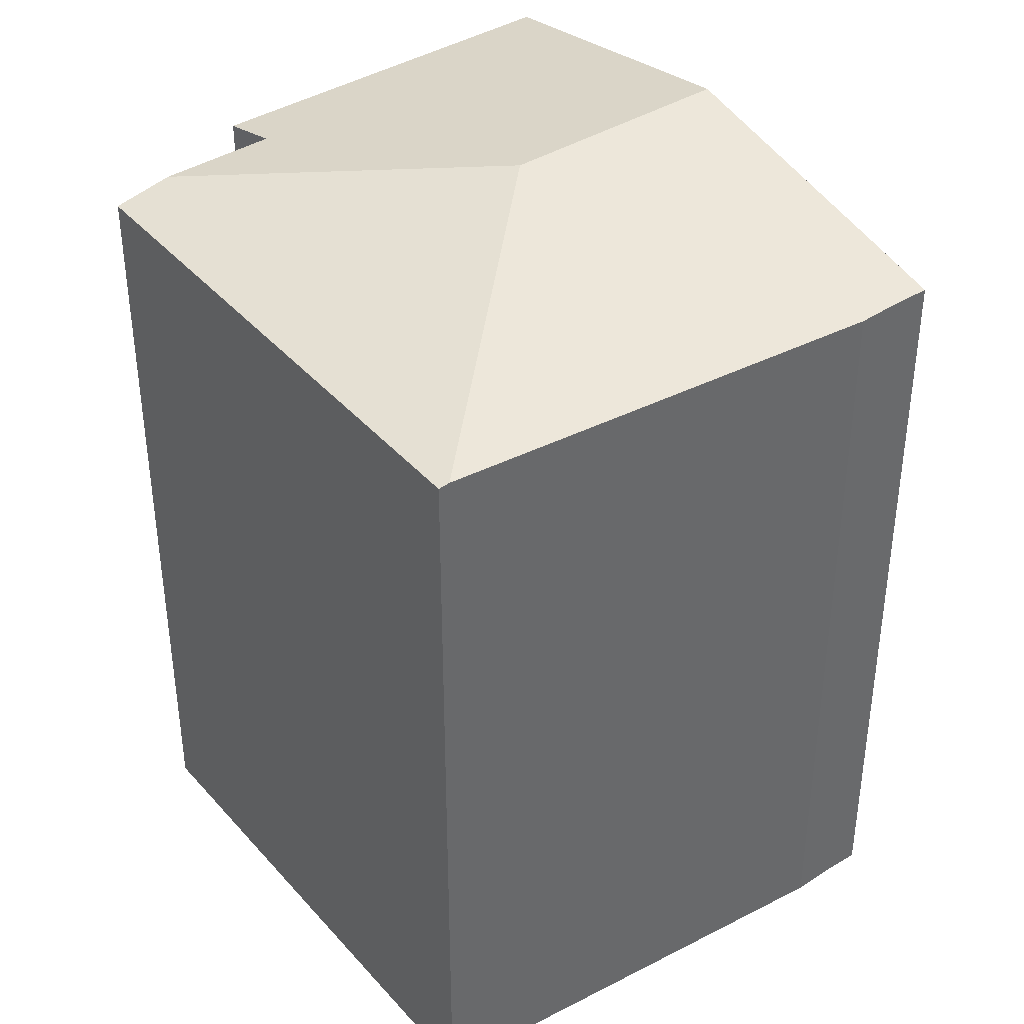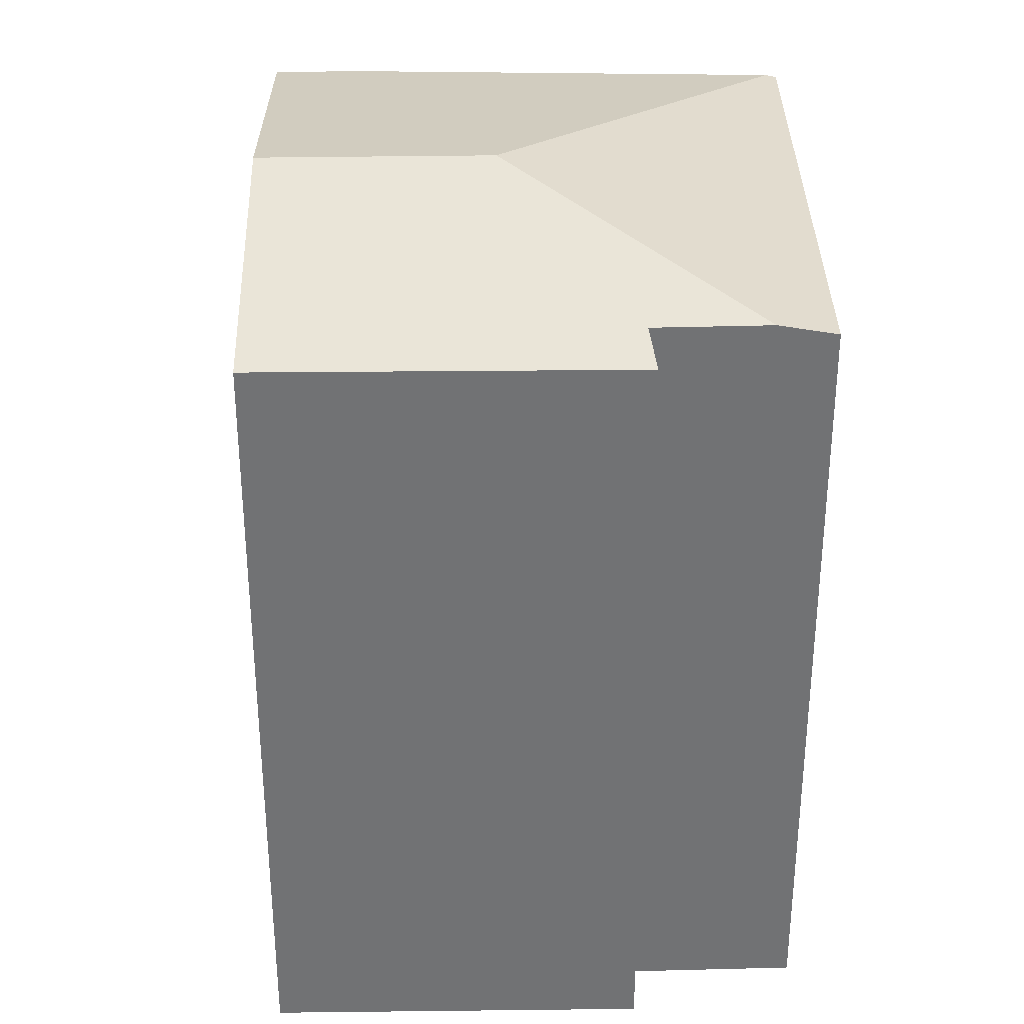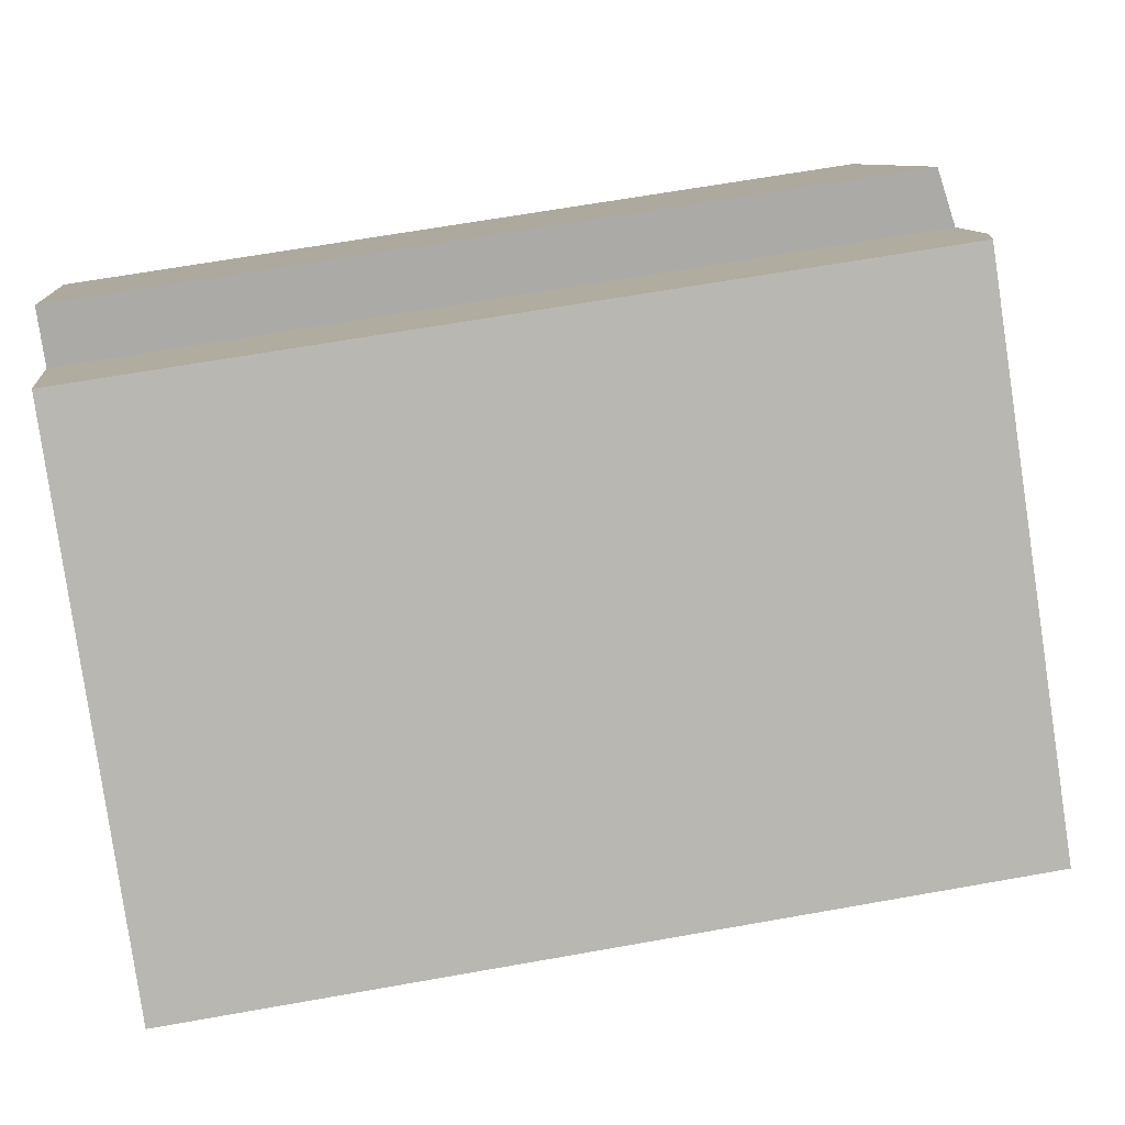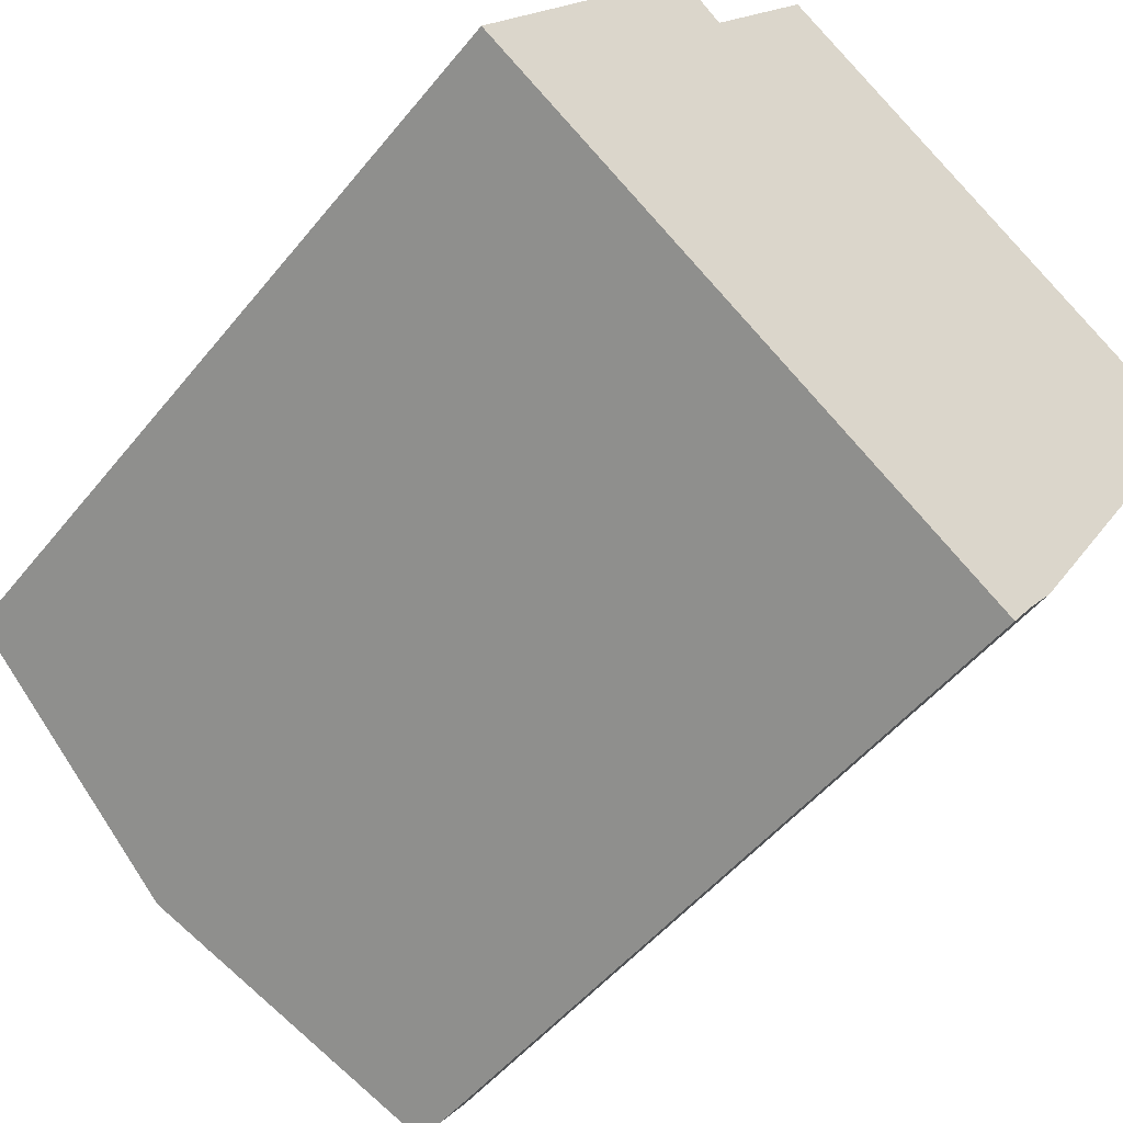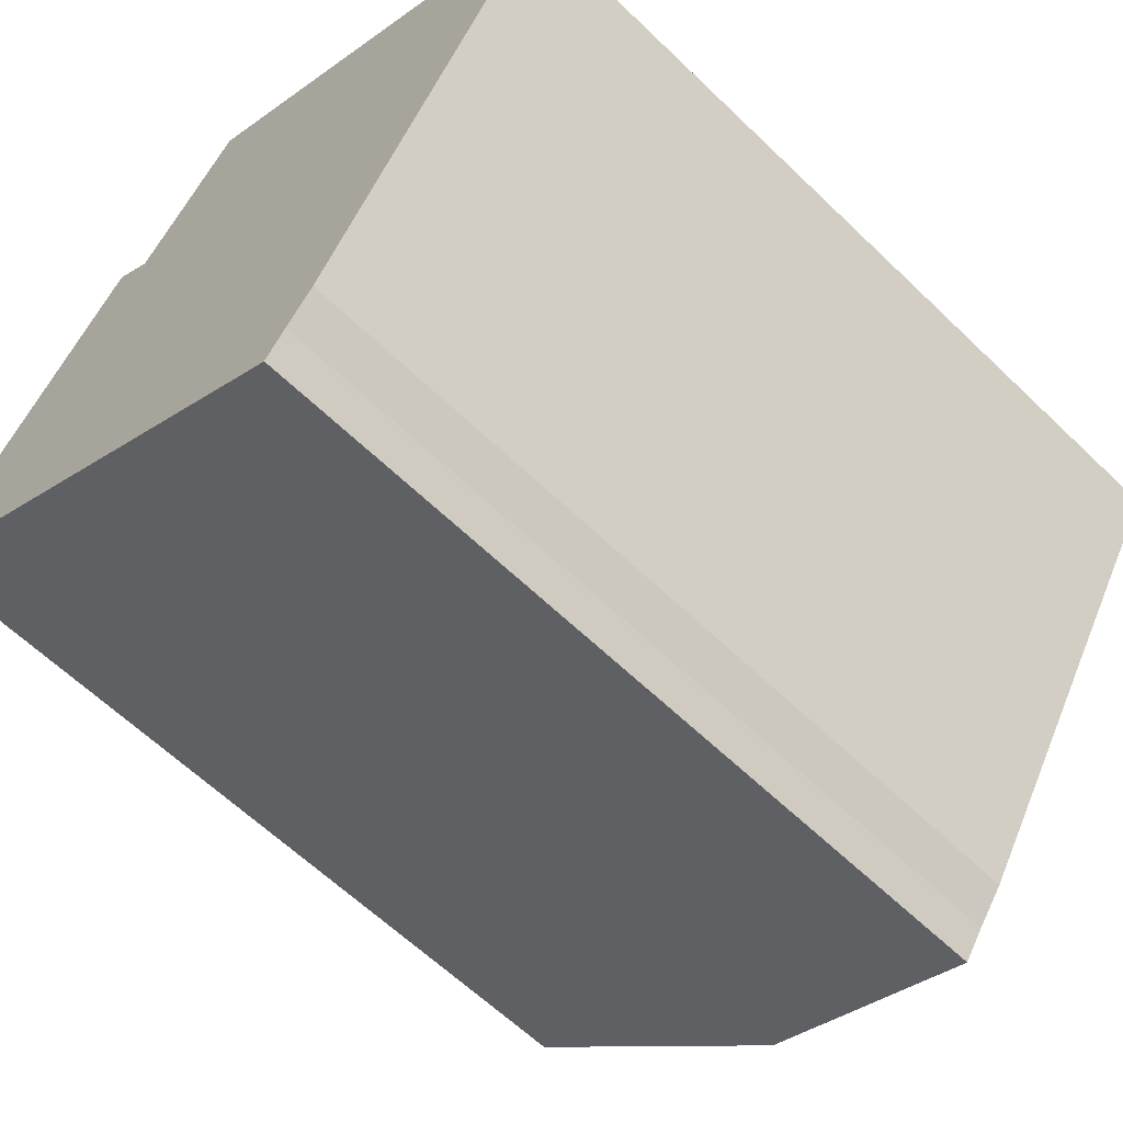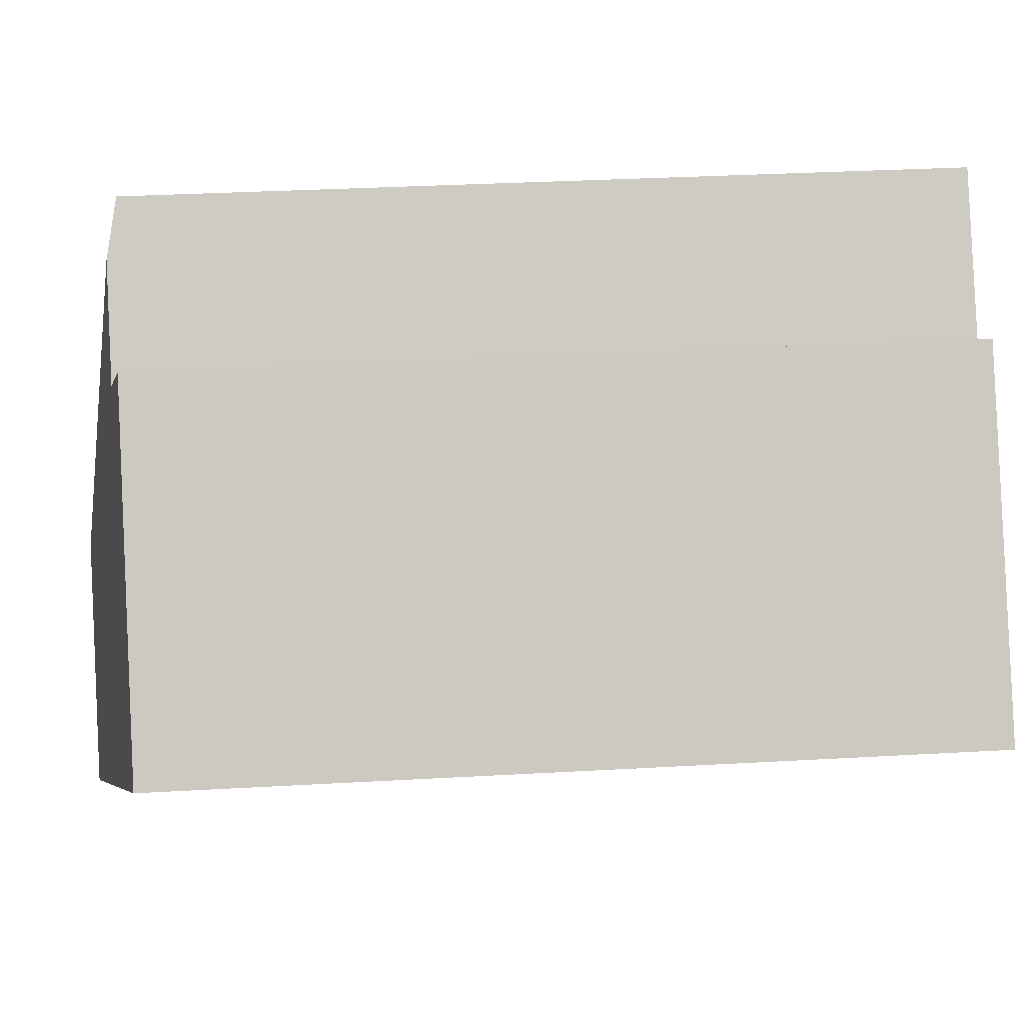
<metadata>
{"format":"obj","ext":"obj","renderer":"f3d","projection":"perspective","resolution":1024,"background":"white","views":[{"elev":40.5,"azim":88.6,"up":"+Y"},{"elev":34.7,"azim":-55.9,"up":"+Y"},{"elev":63.6,"azim":79.7,"up":"+Z"},{"elev":-49.4,"azim":-37.0,"up":"+Z"},{"elev":-61.5,"azim":45.5,"up":"+Z"},{"elev":32.1,"azim":-94.6,"up":"+Z"}]}
</metadata>
<code>
v  19.36 19.55 1.916
v  9.457 20.9 0.431
v  19.51 19.55 2.178
v  16.52 19.47 -2.78
v  13.82 19.4 -7.271
v  6.118 20.9 -4.279
v  13.15 19.41 -8.135
v  12.65 19.41 -8.848
v  12.37 19.47 -8.649
v  8.826 19.48 10.11
v  19.65 19.5 2.403
v  7.978 19.75 8.945
v  5.276 19.49 7.543
v  0 19.5 1.194e-15
v  6.301 19.75 6.644
v  13.15 4.981e-16 -8.135
v  12.65 5.418e-16 -8.848
v  13.82 4.452e-16 -7.271
v  19.65 -1.471e-16 2.403
v  19.51 -1.334e-16 2.178
v  19.36 -1.173e-16 1.916
v  16.52 1.702e-16 -2.78
v  12.37 5.296e-16 -8.649
v  0 0 0
v  6.118 2.62e-16 -4.279
v  5.276 -4.619e-16 7.543
v  6.301 -4.068e-16 6.644
v  8.826 -6.189e-16 10.11
v  7.978 -5.477e-16 8.945
g defaultobject
f 1 2 3
f 2 1 4
f 2 4 5
f 2 5 6
f 6 5 7
f 6 7 8
f 6 8 9
f 3 10 11
f 10 3 2
f 10 2 12
f 13 6 14
f 6 13 2
f 2 13 15
f 2 15 12
f 16 8 7
f 8 16 17
f 5 16 7
f 16 5 18
f 11 1 3
f 1 11 4
f 4 11 19
f 4 19 5
f 5 19 18
f 18 19 20
f 18 20 21
f 18 21 22
f 17 9 8
f 9 17 6
f 6 17 14
f 14 17 23
f 14 23 24
f 24 23 25
f 24 13 14
f 13 24 26
f 27 12 15
f 12 27 10
f 10 27 28
f 28 27 29
f 13 27 15
f 27 13 26
f 10 19 11
f 19 10 28
f 24 27 26
f 27 24 19
f 19 24 20
f 20 24 21
f 21 24 22
f 22 24 18
f 18 24 25
f 18 25 23
f 18 23 16
f 16 23 17
f 29 19 28
f 19 29 27

</code>
